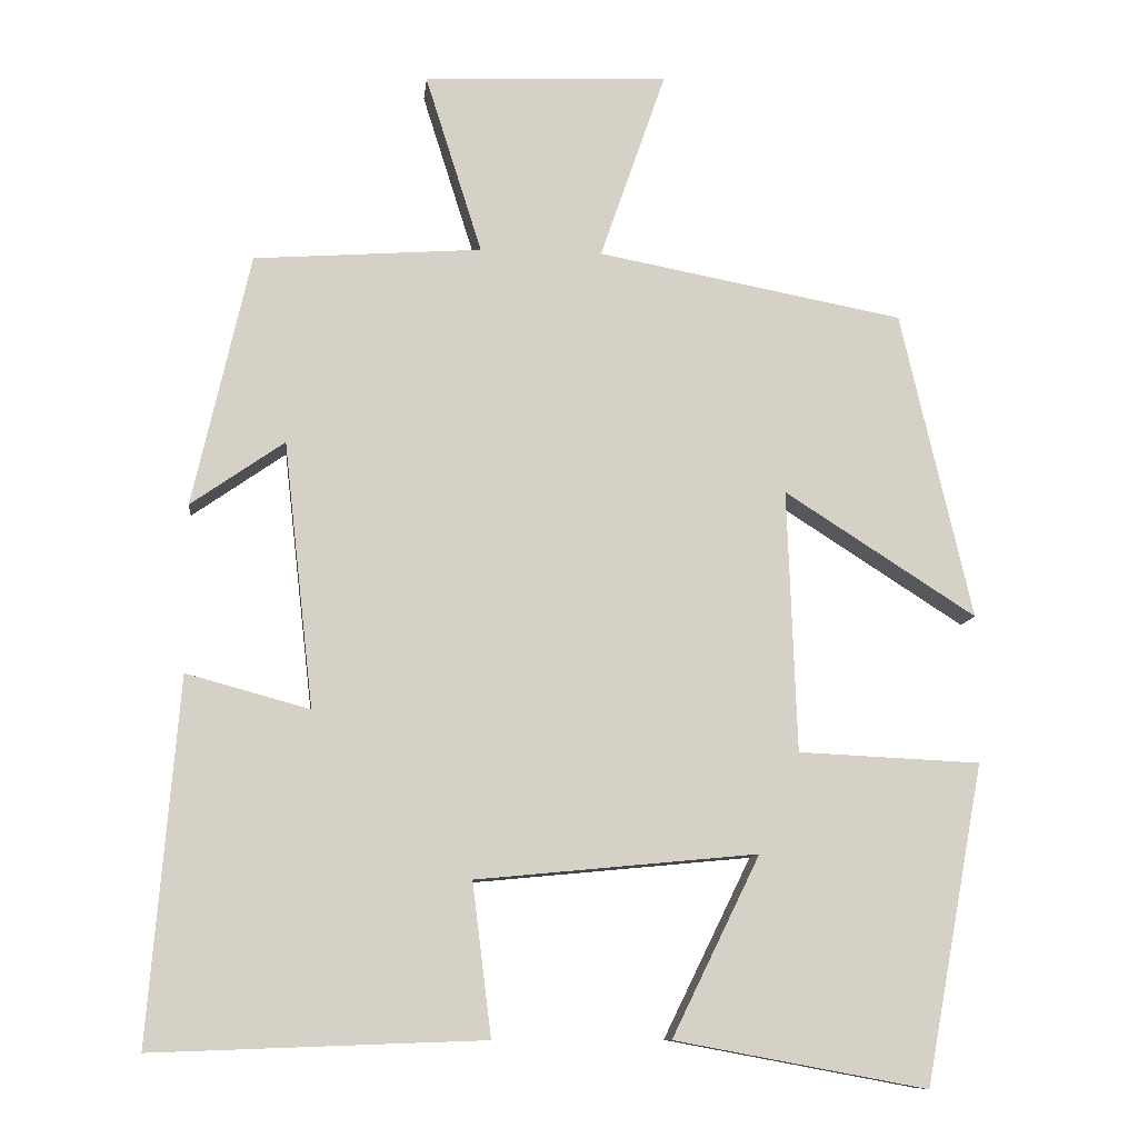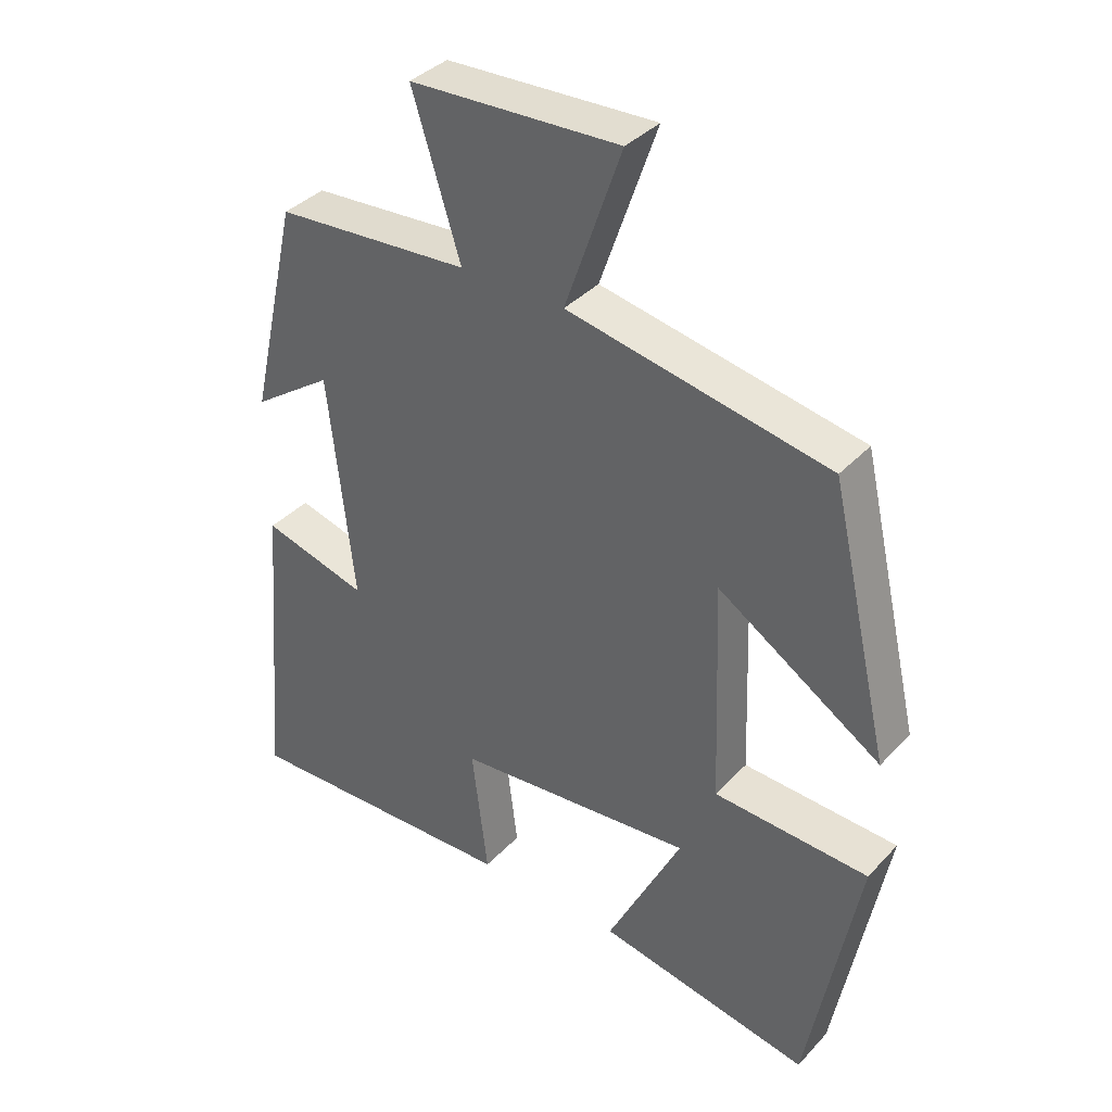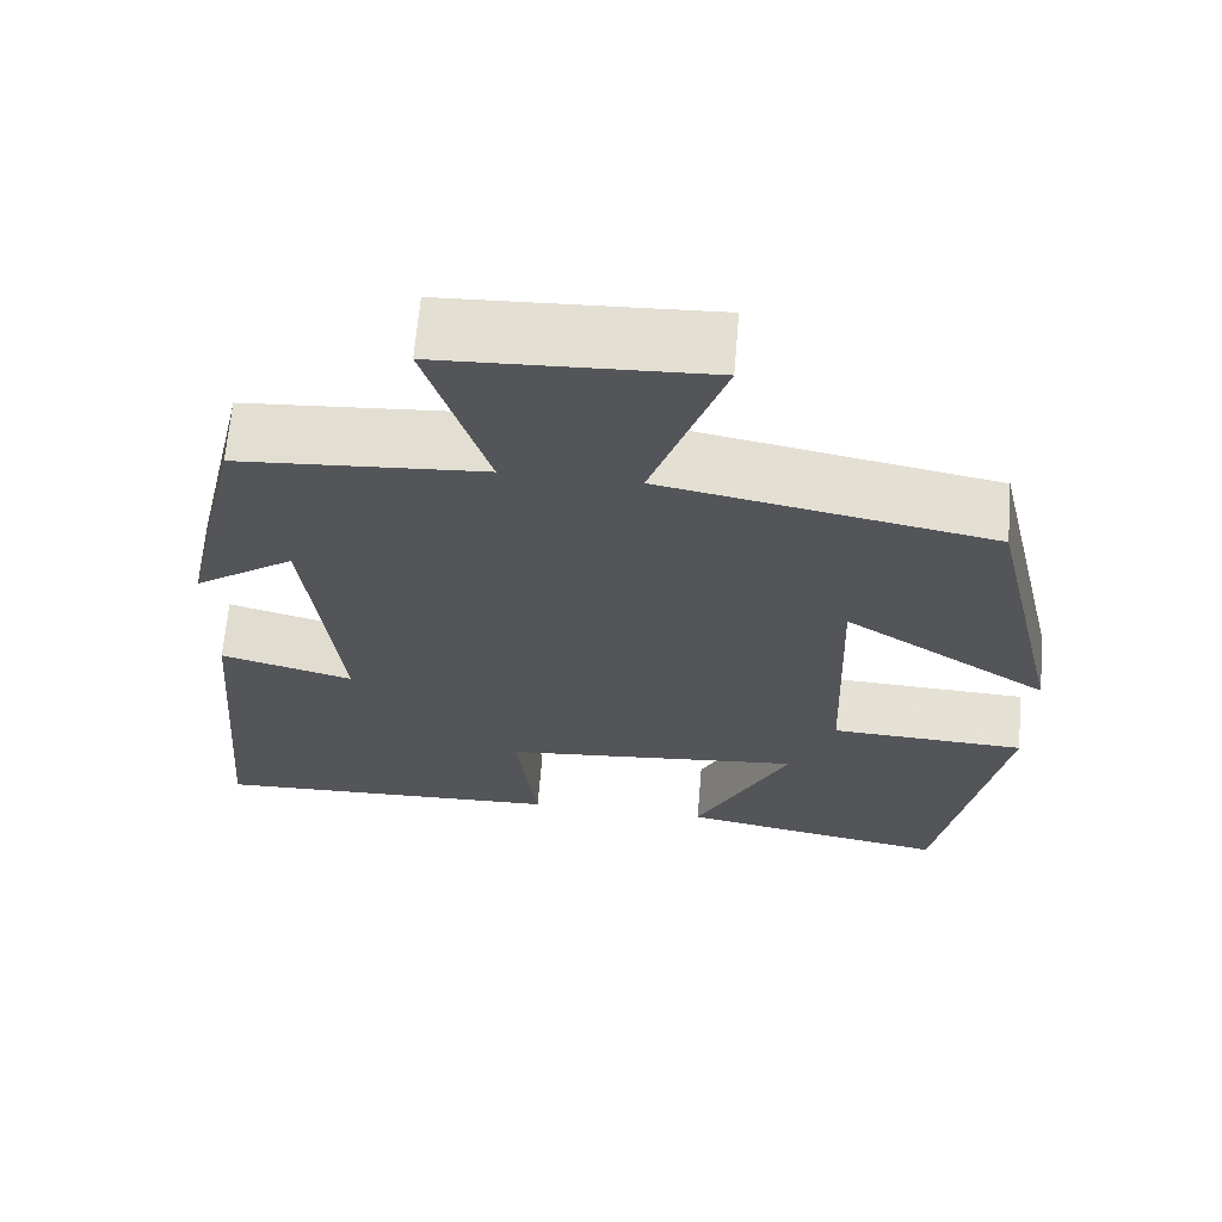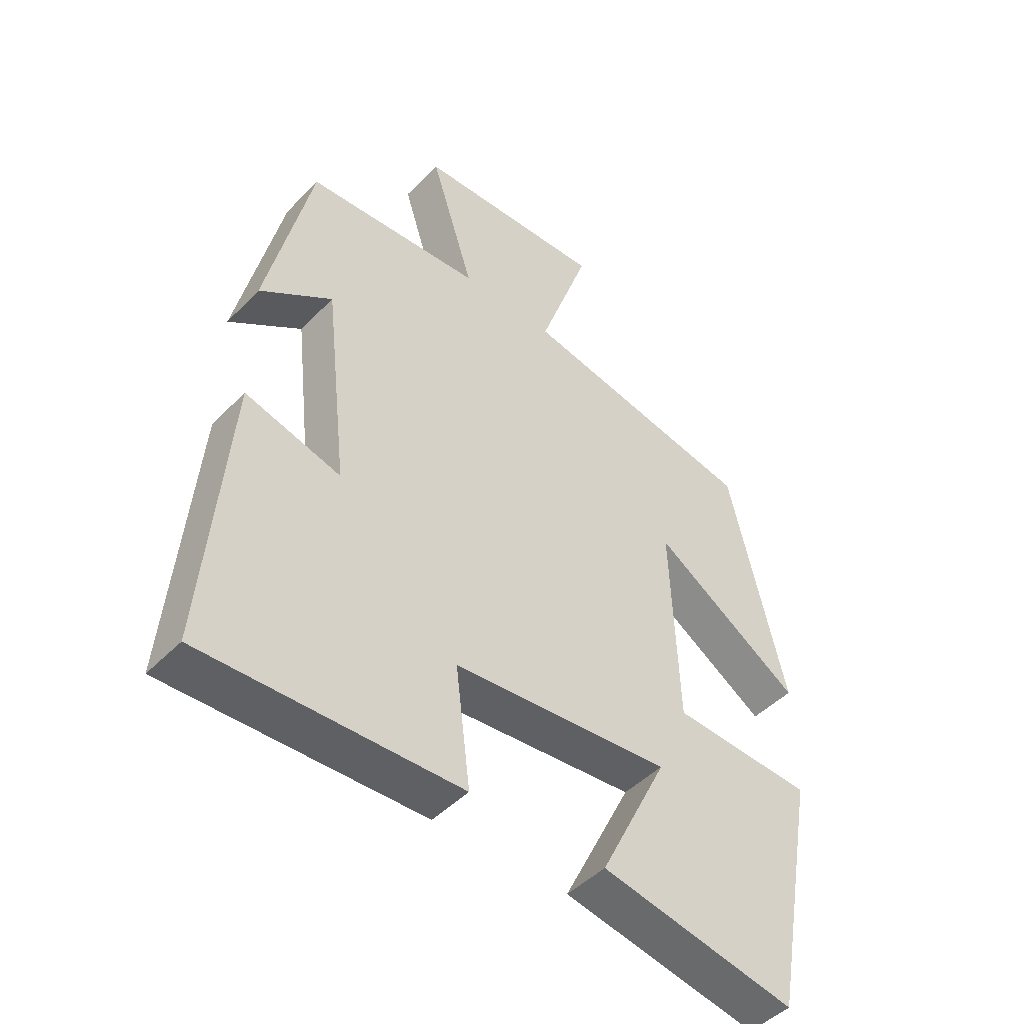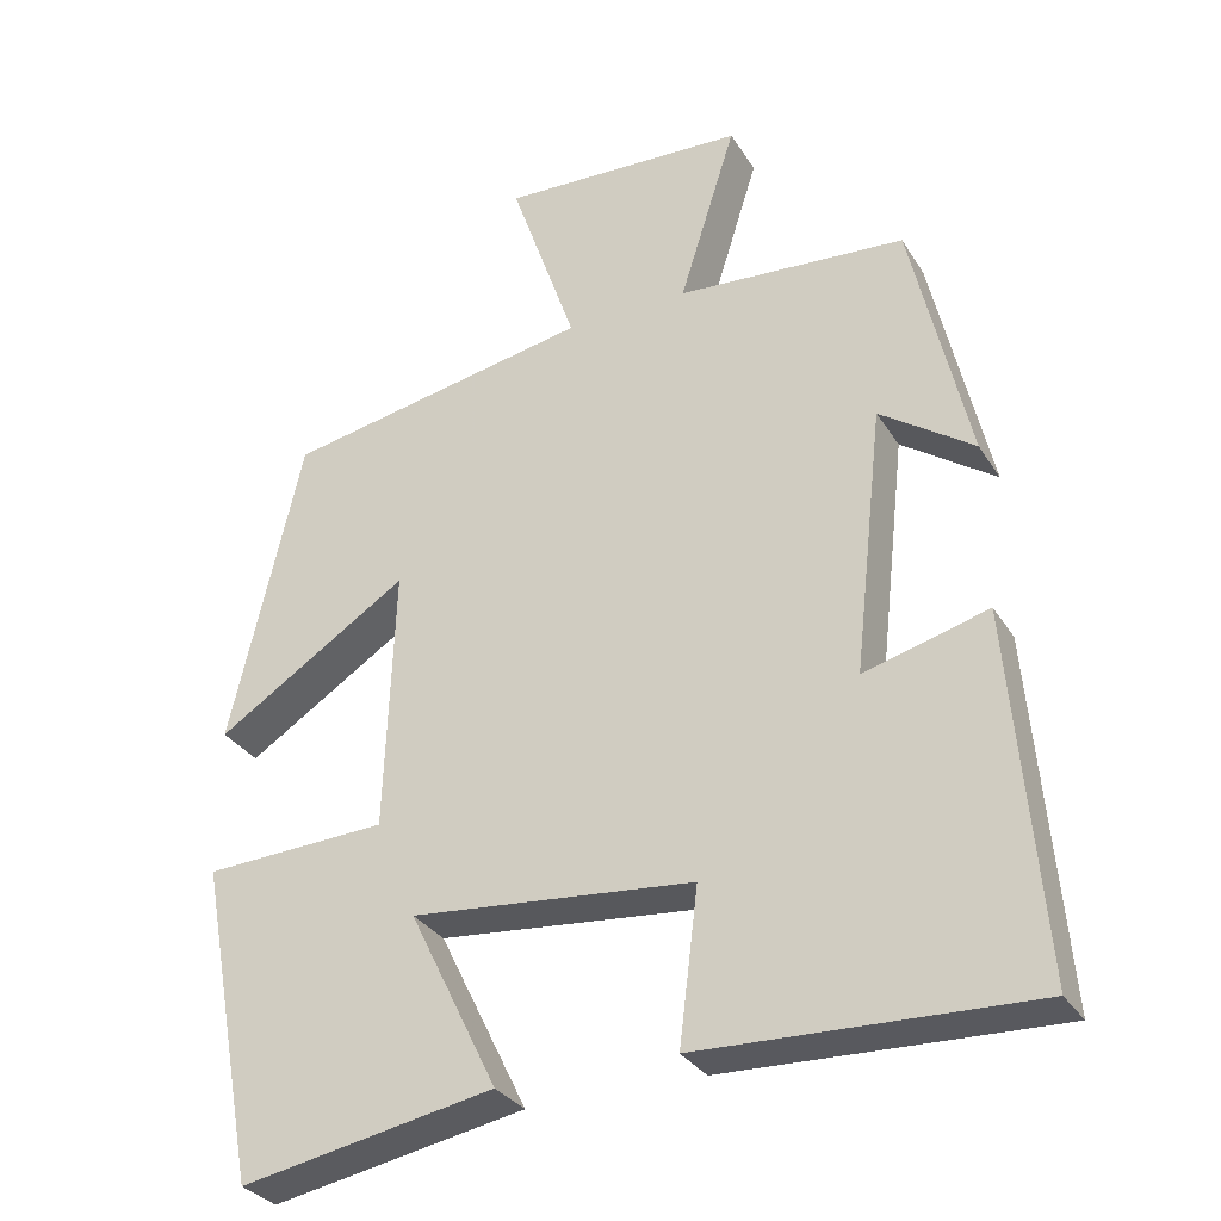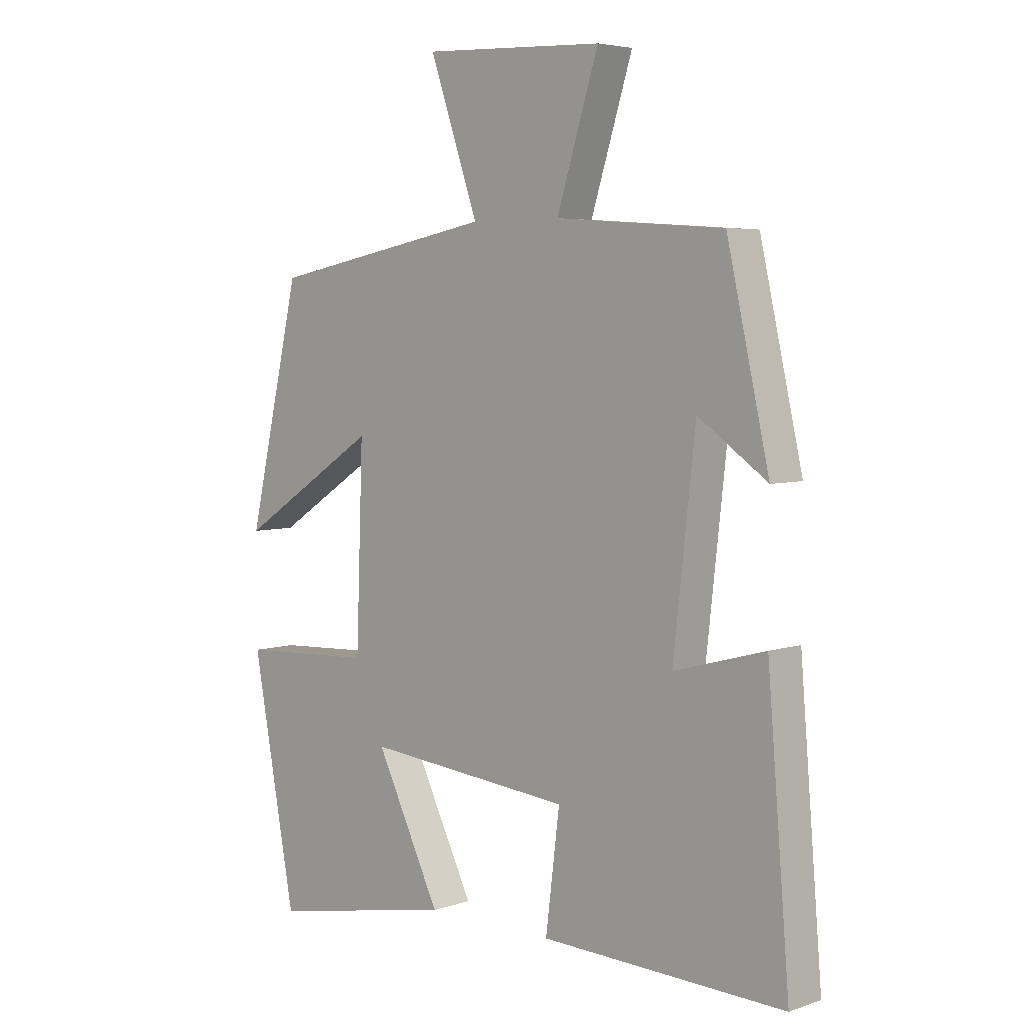
<metadata>
{"format":"obj","ext":"obj","renderer":"f3d","projection":"perspective","resolution":1024,"background":"white","views":[{"elev":-10.3,"azim":173.9,"up":"+Z"},{"elev":37.3,"azim":-142.8,"up":"+Z"},{"elev":65.7,"azim":-175.2,"up":"+Z"},{"elev":-47.0,"azim":138.8,"up":"+Z"},{"elev":-31.2,"azim":26.7,"up":"+Z"},{"elev":4.9,"azim":43.5,"up":"+Z"}]}
</metadata>
<code>
v -0.409 0.07 0.426
v -0.019 0.07 0.5
v -0.103 0.07 0.742
v 0.209 0.07 0.728
v 0.137 0.07 0.5
v 0.427 0.07 0.479
v 0.5 0.07 0.157
v 0.381 0.07 0.24
v 0.343 0.07 -0.098
v 0.5 0.07 -0.055
v 0.538 0.07 -0.515
v 0.118 0.07 -0.5
v 0.142 0.07 -0.306
v -0.216 0.07 -0.272
v -0.104 0.07 -0.5
v -0.425 0.07 -0.56
v -0.5 0.07 -0.155
v -0.268 0.07 -0.144
v -0.256 0.07 0.19
v -0.5 0.07 0.033
v -0.409 0 0.426
v -0.019 0 0.5
v -0.103 0 0.742
v 0.209 0 0.728
v 0.137 0 0.5
v 0.427 0 0.479
v 0.5 0 0.157
v 0.381 0 0.24
v 0.343 0 -0.098
v 0.5 0 -0.055
v 0.538 0 -0.515
v 0.118 0 -0.5
v 0.142 0 -0.306
v -0.216 0 -0.272
v -0.104 0 -0.5
v -0.425 0 -0.56
v -0.5 0 -0.155
v -0.268 0 -0.144
v -0.256 0 0.19
v -0.5 0 0.033
f 19 20 1 2
f 18 19 2
f 16 17 18
f 16 18 2
f 14 15 16
f 14 16 2
f 13 14 2
f 11 12 13
f 10 11 13
f 9 10 13
f 8 9 13 2
f 5 6 7 8
f 5 8 2 3
f 3 4 5
f 22 21 40 39
f 22 39 38
f 38 37 36
f 22 38 36
f 36 35 34
f 22 36 34
f 22 34 33
f 33 32 31
f 33 31 30
f 33 30 29
f 22 33 29 28
f 28 27 26 25
f 23 22 28 25
f 25 24 23
f 1 21 22 2
f 2 22 23 3
f 3 23 24 4
f 4 24 25 5
f 5 25 26 6
f 6 26 27 7
f 7 27 28 8
f 8 28 29 9
f 9 29 30 10
f 10 30 31 11
f 11 31 32 12
f 12 32 33 13
f 13 33 34 14
f 14 34 35 15
f 15 35 36 16
f 16 36 37 17
f 17 37 38 18
f 18 38 39 19
f 19 39 40 20
f 20 40 21 1

</code>
